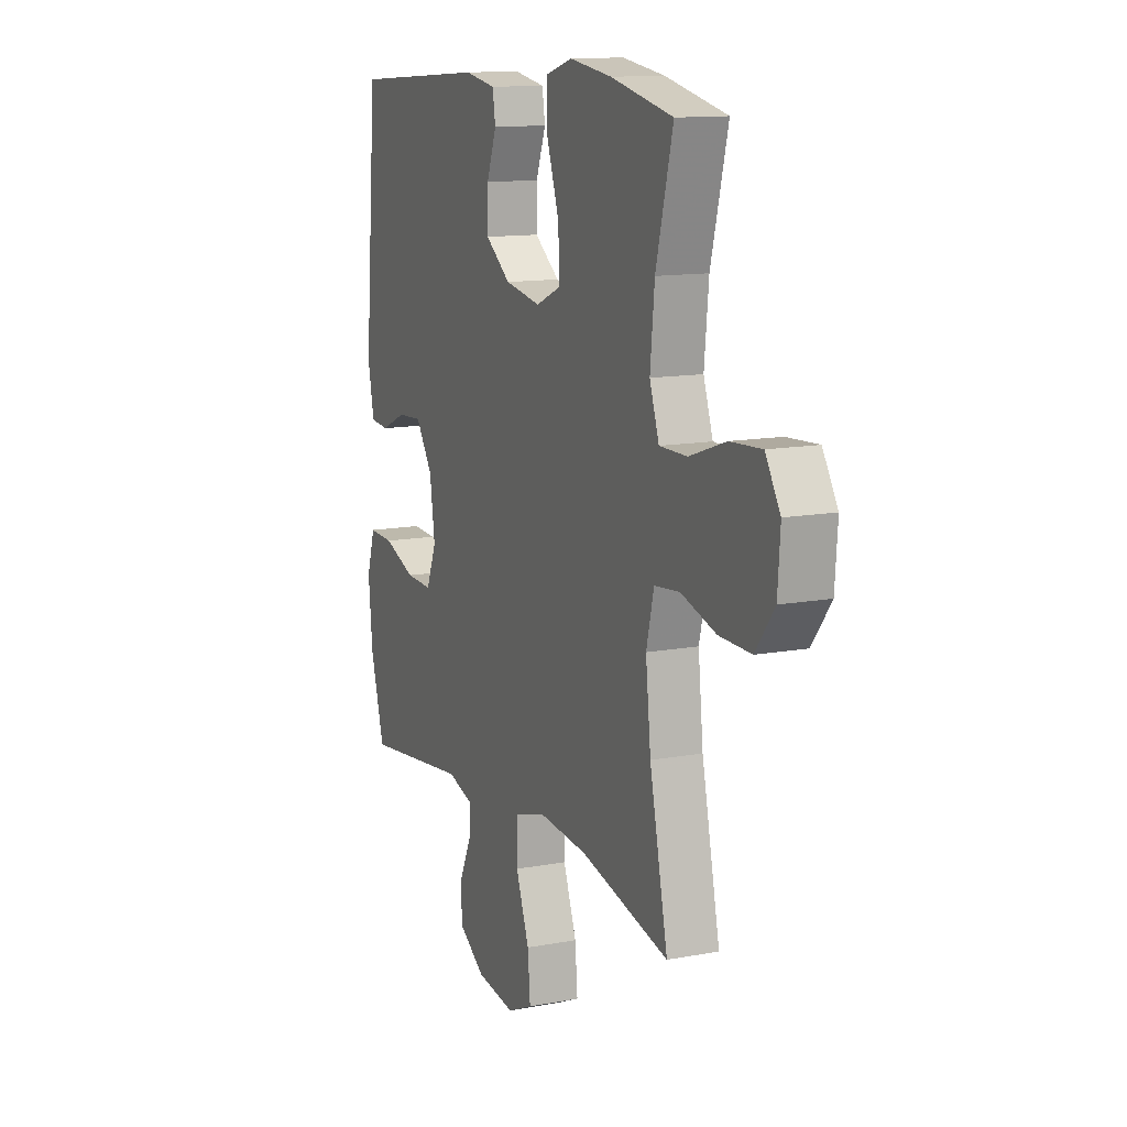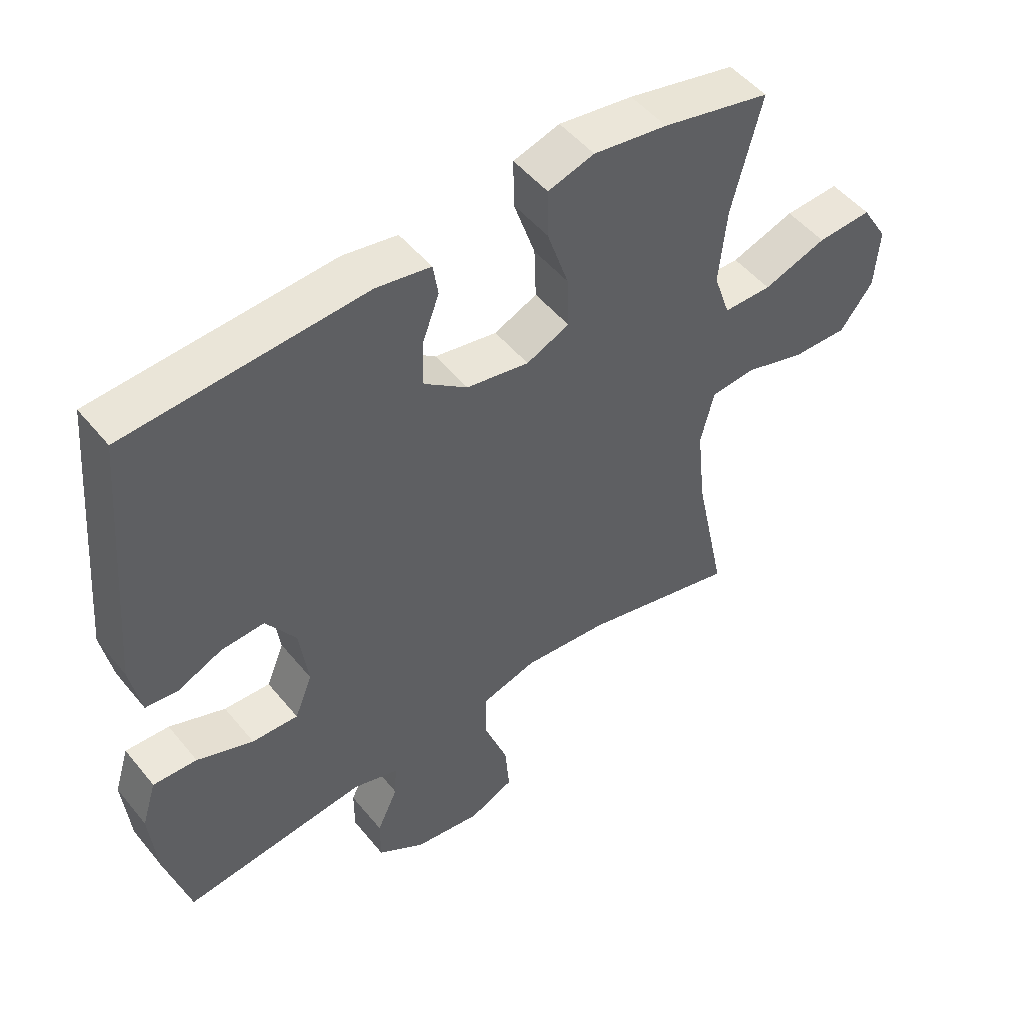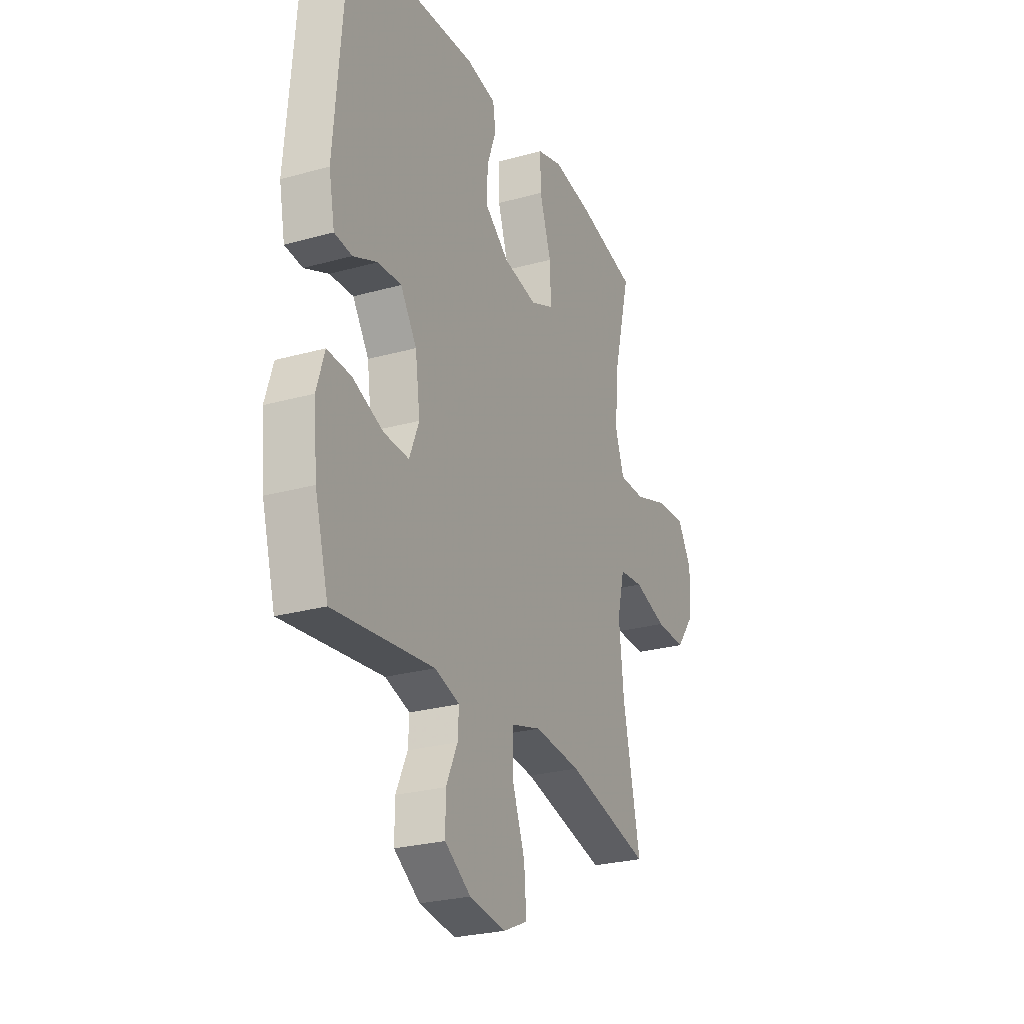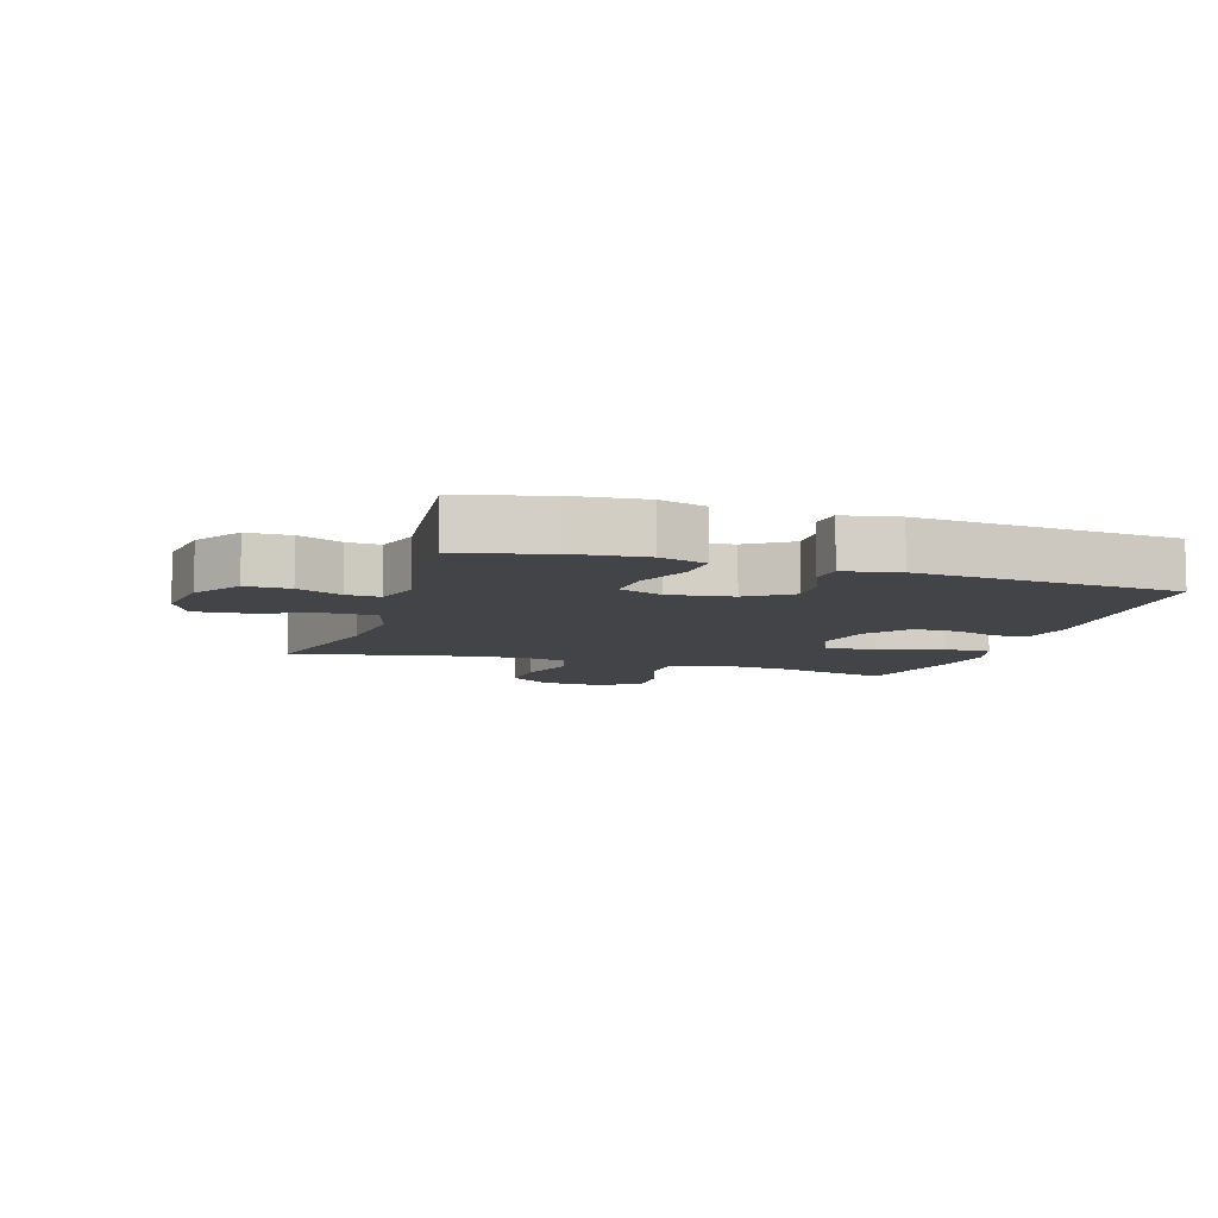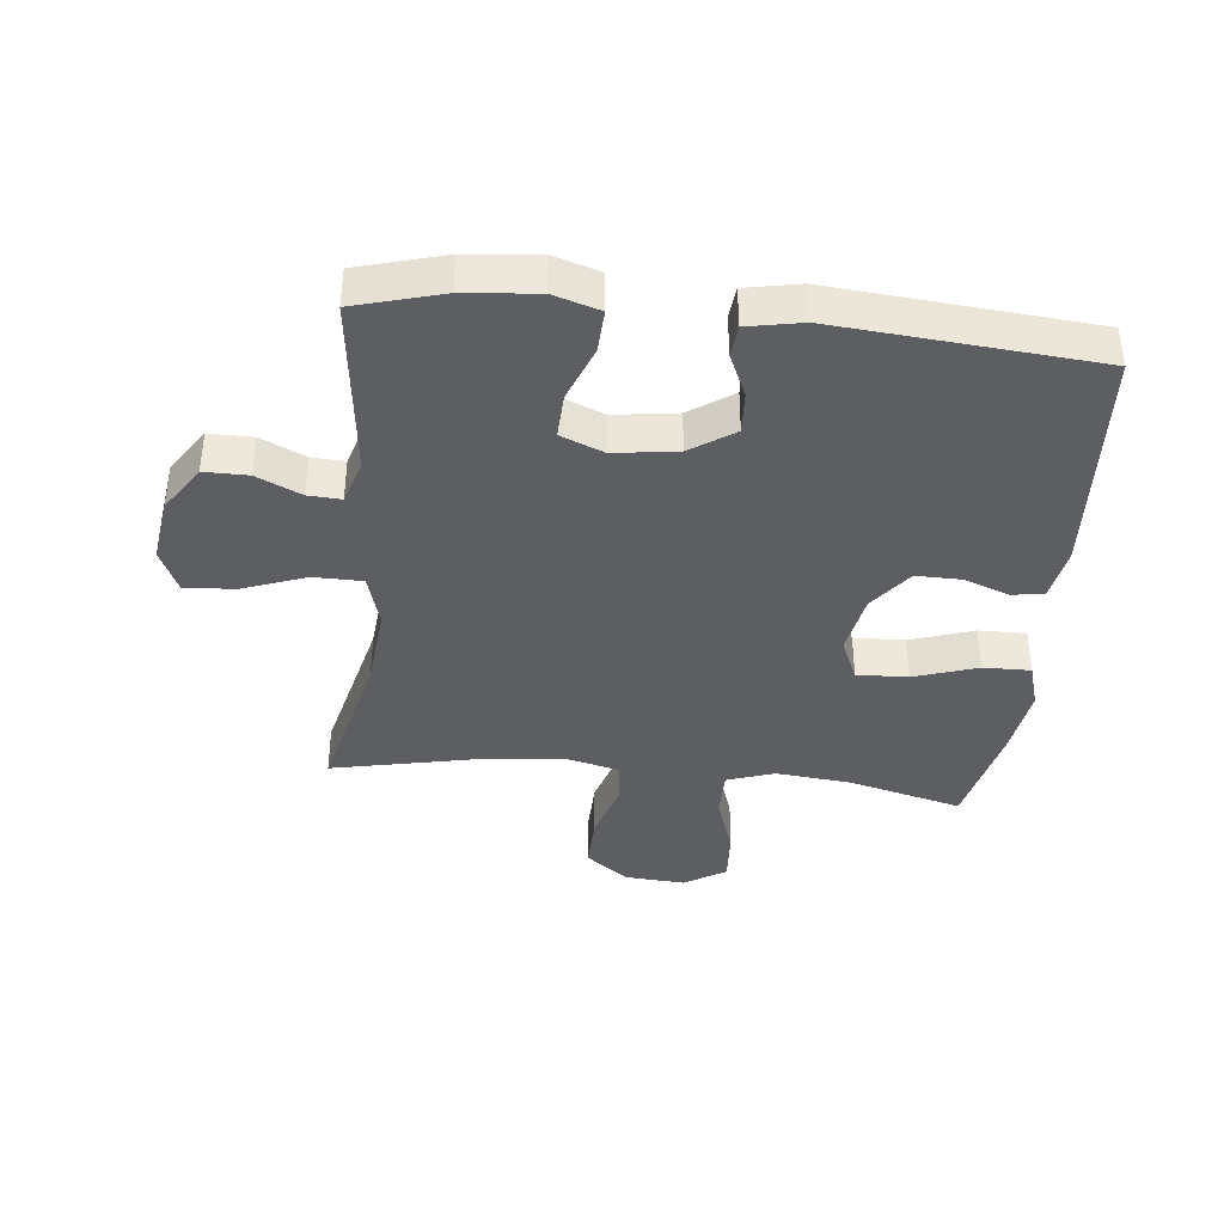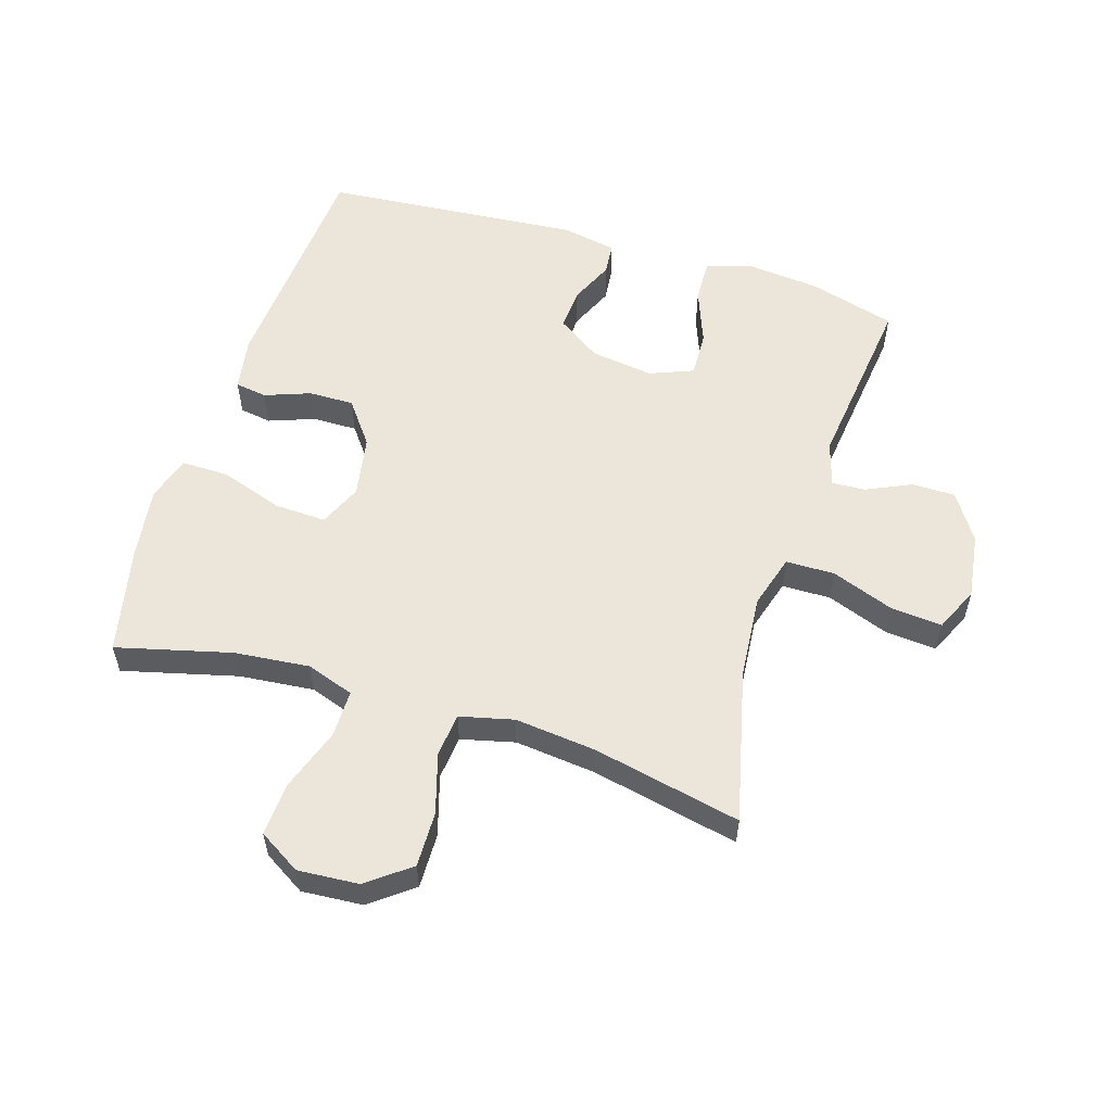
<metadata>
{"format":"obj","ext":"obj","renderer":"f3d","projection":"perspective","resolution":1024,"background":"white","views":[{"elev":12.6,"azim":66.4,"up":"+Z"},{"elev":50.0,"azim":-37.6,"up":"+Z"},{"elev":-26.3,"azim":-66.3,"up":"+Z"},{"elev":-8.2,"azim":-107.6,"up":"+Y"},{"elev":-38.8,"azim":-96.0,"up":"+Y"},{"elev":55.9,"azim":107.4,"up":"+Y"}]}
</metadata>
<code>
v -0.5 0.07 -0.5
v -0.539 0.07 -0.361
v -0.55 0.07 -0.245
v -0.527 0.07 -0.171
v -0.458 0.07 -0.174
v -0.369 0.07 -0.208
v -0.296 0.07 -0.211
v -0.268 0.07 -0.142
v -0.282 0.07 -0.041
v -0.329 0.07 0.029
v -0.397 0.07 0.025
v -0.467 0.07 -0.006
v -0.518 0.07 -0.001
v -0.535 0.07 0.086
v -0.5 0.07 0.5
v -0.125 0.07 0.525
v -0.039 0.07 0.51
v -0.031 0.07 0.459
v -0.058 0.07 0.386
v -0.059 0.07 0.314
v 0.01 0.07 0.262
v 0.109 0.07 0.244
v 0.177 0.07 0.274
v 0.174 0.07 0.356
v 0.14 0.07 0.457
v 0.139 0.07 0.533
v 0.212 0.07 0.555
v 0.329 0.07 0.538
v 0.5 0.07 0.5
v 0.453 0.07 0.317
v 0.441 0.07 0.197
v 0.467 0.07 0.121
v 0.543 0.07 0.121
v 0.643 0.07 0.155
v 0.729 0.07 0.16
v 0.77 0.07 0.093
v 0.763 0.07 -0.004
v 0.711 0.07 -0.072
v 0.623 0.07 -0.07
v 0.527 0.07 -0.041
v 0.457 0.07 -0.048
v 0.436 0.07 -0.134
v 0.45 0.07 -0.264
v 0.5 0.07 -0.5
v 0.255 0.07 -0.441
v 0.12 0.07 -0.429
v 0.034 0.07 -0.454
v 0.033 0.07 -0.532
v 0.07 0.07 -0.632
v 0.077 0.07 -0.714
v 0.006 0.07 -0.746
v -0.099 0.07 -0.731
v -0.174 0.07 -0.682
v -0.174 0.07 -0.612
v -0.141 0.07 -0.541
v -0.138 0.07 -0.488
v -0.21 0.07 -0.466
v -0.5 0 -0.5
v -0.539 0 -0.361
v -0.55 0 -0.245
v -0.527 0 -0.171
v -0.458 0 -0.174
v -0.369 0 -0.208
v -0.296 0 -0.211
v -0.268 0 -0.142
v -0.282 0 -0.041
v -0.329 0 0.029
v -0.397 0 0.025
v -0.467 0 -0.006
v -0.518 0 -0.001
v -0.535 0 0.086
v -0.5 0 0.5
v -0.125 0 0.525
v -0.039 0 0.51
v -0.031 0 0.459
v -0.058 0 0.386
v -0.059 0 0.314
v 0.01 0 0.262
v 0.109 0 0.244
v 0.177 0 0.274
v 0.174 0 0.356
v 0.14 0 0.457
v 0.139 0 0.533
v 0.212 0 0.555
v 0.329 0 0.538
v 0.5 0 0.5
v 0.453 0 0.317
v 0.441 0 0.197
v 0.467 0 0.121
v 0.543 0 0.121
v 0.643 0 0.155
v 0.729 0 0.16
v 0.77 0 0.093
v 0.763 0 -0.004
v 0.711 0 -0.072
v 0.623 0 -0.07
v 0.527 0 -0.041
v 0.457 0 -0.048
v 0.436 0 -0.134
v 0.45 0 -0.264
v 0.5 0 -0.5
v 0.255 0 -0.441
v 0.12 0 -0.429
v 0.034 0 -0.454
v 0.033 0 -0.532
v 0.07 0 -0.632
v 0.077 0 -0.714
v 0.006 0 -0.746
v -0.099 0 -0.731
v -0.174 0 -0.682
v -0.174 0 -0.612
v -0.141 0 -0.541
v -0.138 0 -0.488
v -0.21 0 -0.466
f 52 53 54 55
f 52 55 56
f 51 52 56
f 48 49 50 51
f 47 48 51 56
f 46 47 56 57
f 43 44 45
f 42 43 45 46
f 41 42 46 57
f 37 38 39 40
f 37 40 41
f 36 37 41
f 33 34 35 36
f 32 33 36 41
f 31 32 41 57
f 27 28 29 30
f 24 25 26 27
f 23 24 27 30
f 22 23 30 31
f 16 17 18 19
f 16 19 20
f 15 16 20
f 14 15 20 21
f 11 12 13 14
f 10 11 14 21
f 3 4 5 6
f 3 6 7
f 2 3 7
f 1 2 7
f 22 31 57 1
f 9 10 21 22
f 8 9 22
f 7 8 22
f 1 7 22
f 112 111 110 109
f 113 112 109
f 113 109 108
f 108 107 106 105
f 113 108 105 104
f 114 113 104 103
f 102 101 100
f 103 102 100 99
f 114 103 99 98
f 97 96 95 94
f 98 97 94
f 98 94 93
f 93 92 91 90
f 98 93 90 89
f 114 98 89 88
f 87 86 85 84
f 84 83 82 81
f 87 84 81 80
f 88 87 80 79
f 76 75 74 73
f 77 76 73
f 77 73 72
f 78 77 72 71
f 71 70 69 68
f 78 71 68 67
f 63 62 61 60
f 64 63 60
f 64 60 59
f 64 59 58
f 58 114 88 79
f 79 78 67 66
f 79 66 65
f 79 65 64
f 79 64 58
f 1 58 59 2
f 2 59 60 3
f 3 60 61 4
f 4 61 62 5
f 5 62 63 6
f 6 63 64 7
f 7 64 65 8
f 8 65 66 9
f 9 66 67 10
f 10 67 68 11
f 11 68 69 12
f 12 69 70 13
f 13 70 71 14
f 14 71 72 15
f 15 72 73 16
f 16 73 74 17
f 17 74 75 18
f 18 75 76 19
f 19 76 77 20
f 20 77 78 21
f 21 78 79 22
f 22 79 80 23
f 23 80 81 24
f 24 81 82 25
f 25 82 83 26
f 26 83 84 27
f 27 84 85 28
f 28 85 86 29
f 29 86 87 30
f 30 87 88 31
f 31 88 89 32
f 32 89 90 33
f 33 90 91 34
f 34 91 92 35
f 35 92 93 36
f 36 93 94 37
f 37 94 95 38
f 38 95 96 39
f 39 96 97 40
f 40 97 98 41
f 41 98 99 42
f 42 99 100 43
f 43 100 101 44
f 44 101 102 45
f 45 102 103 46
f 46 103 104 47
f 47 104 105 48
f 48 105 106 49
f 49 106 107 50
f 50 107 108 51
f 51 108 109 52
f 52 109 110 53
f 53 110 111 54
f 54 111 112 55
f 55 112 113 56
f 56 113 114 57
f 57 114 58 1

</code>
